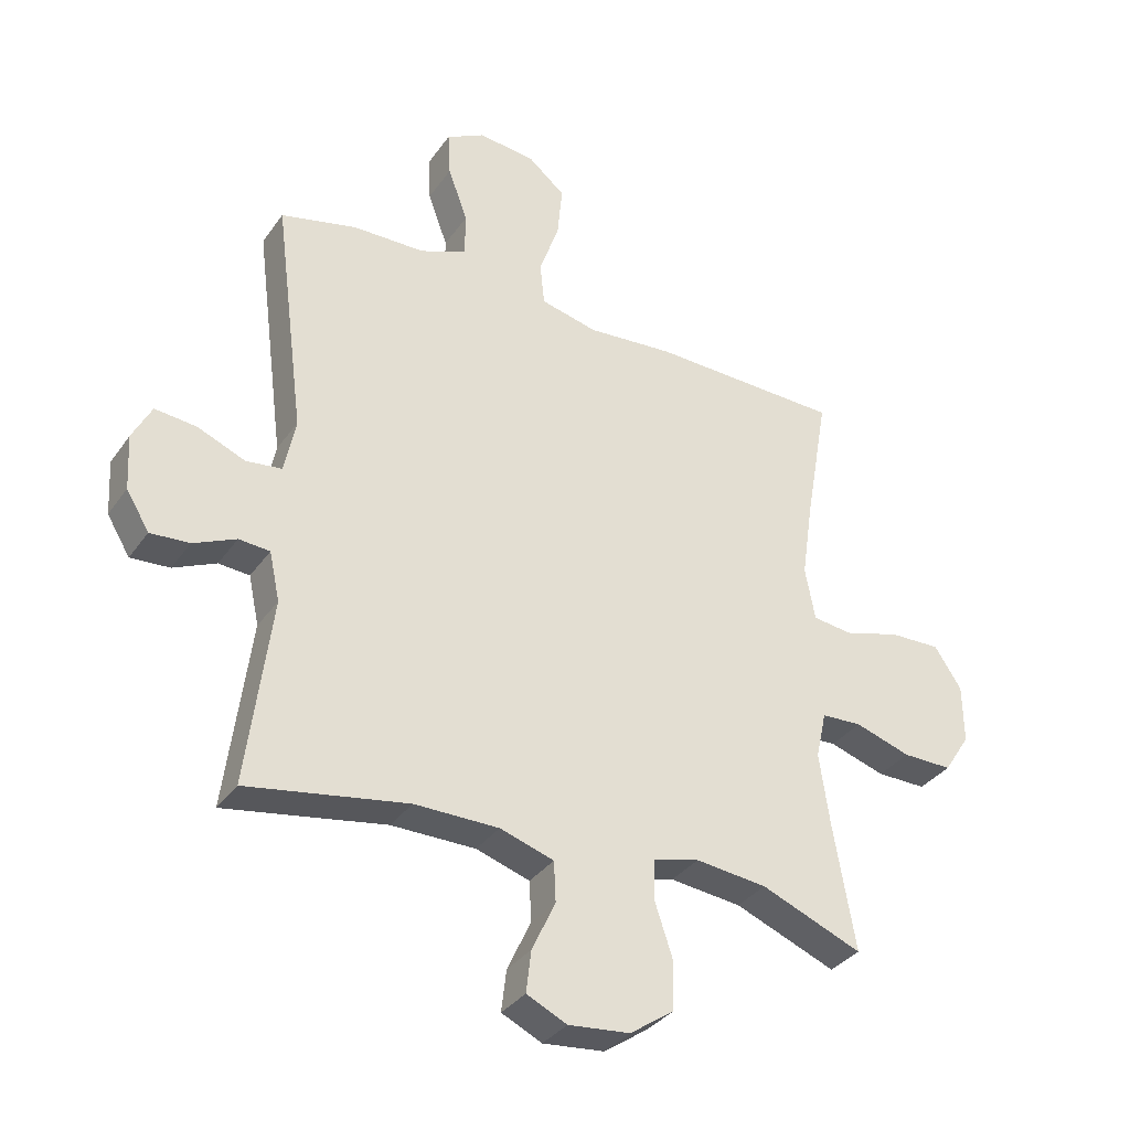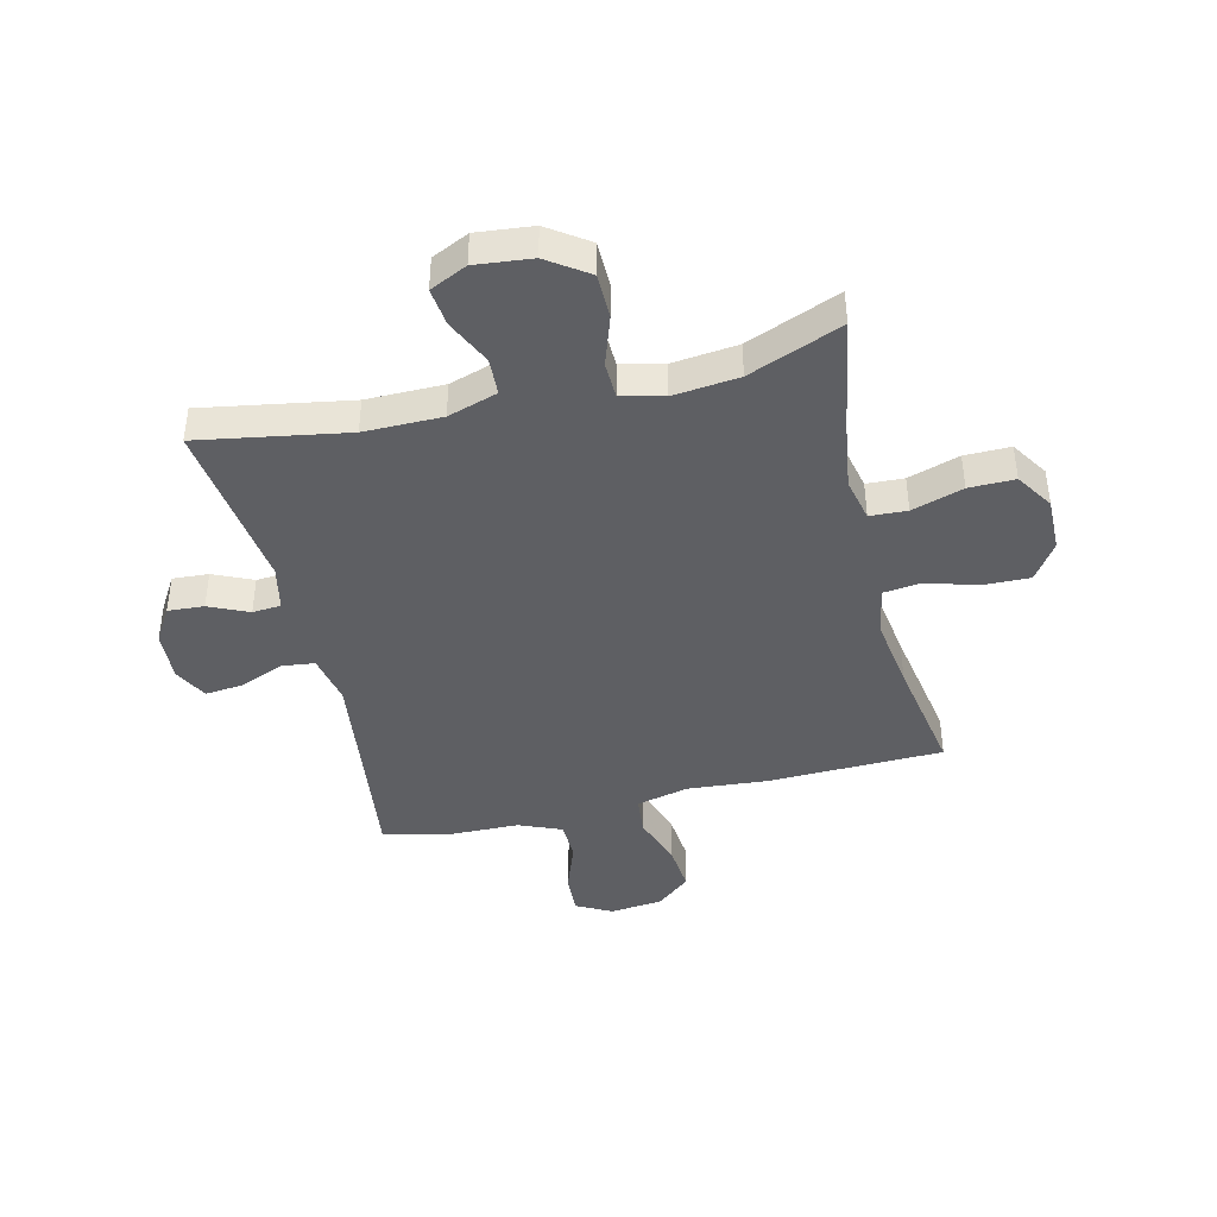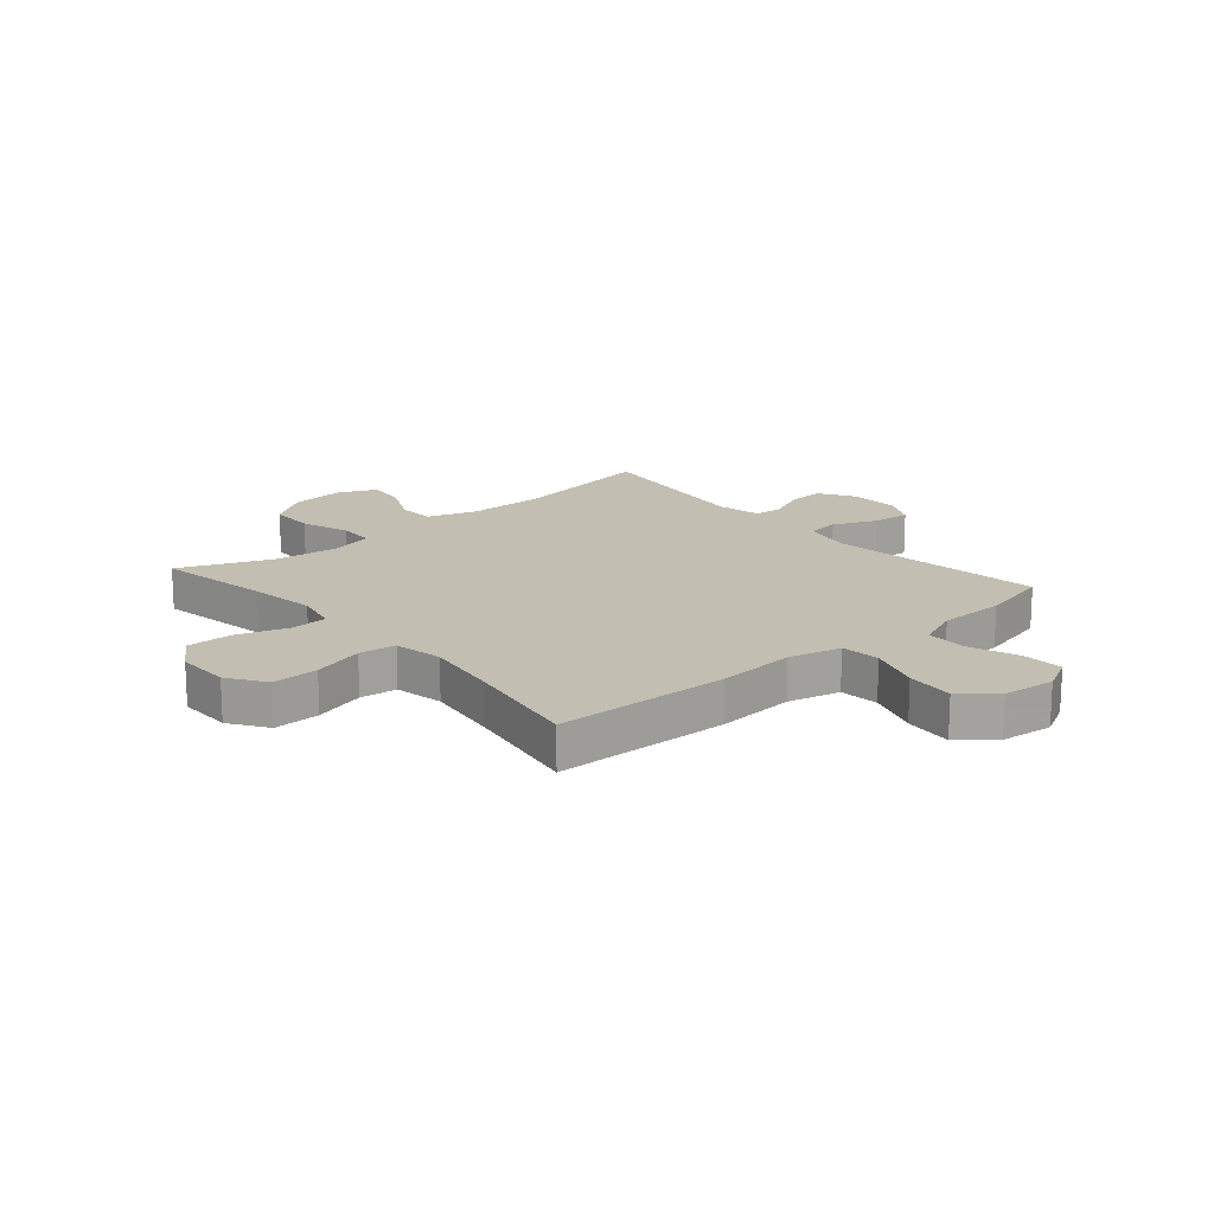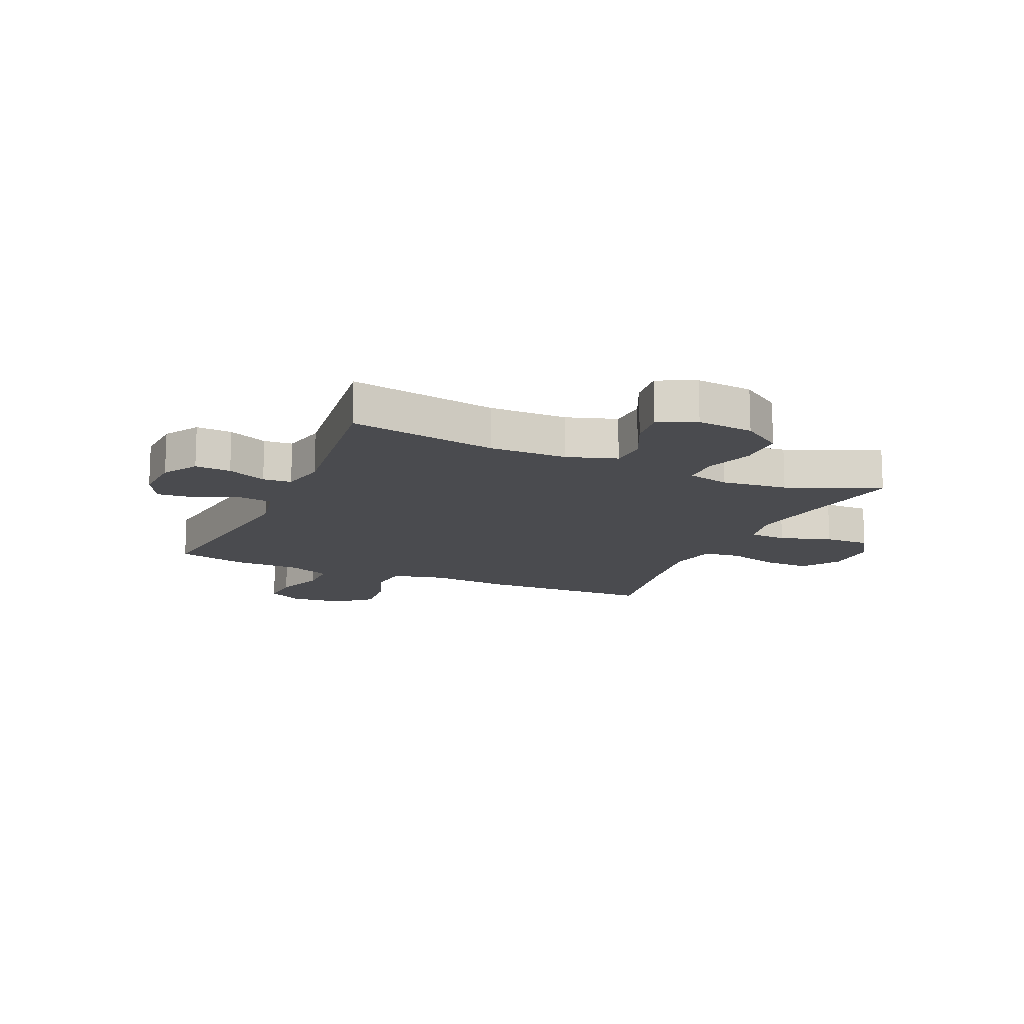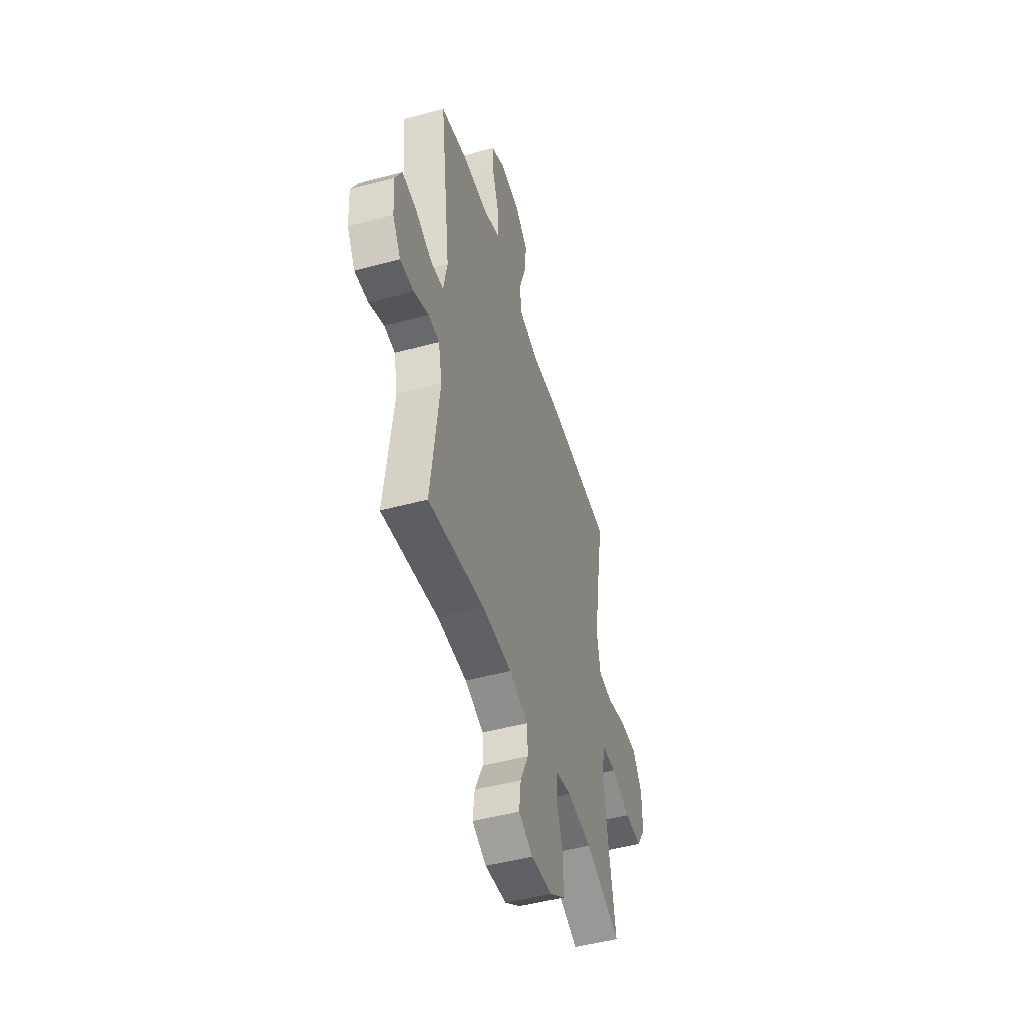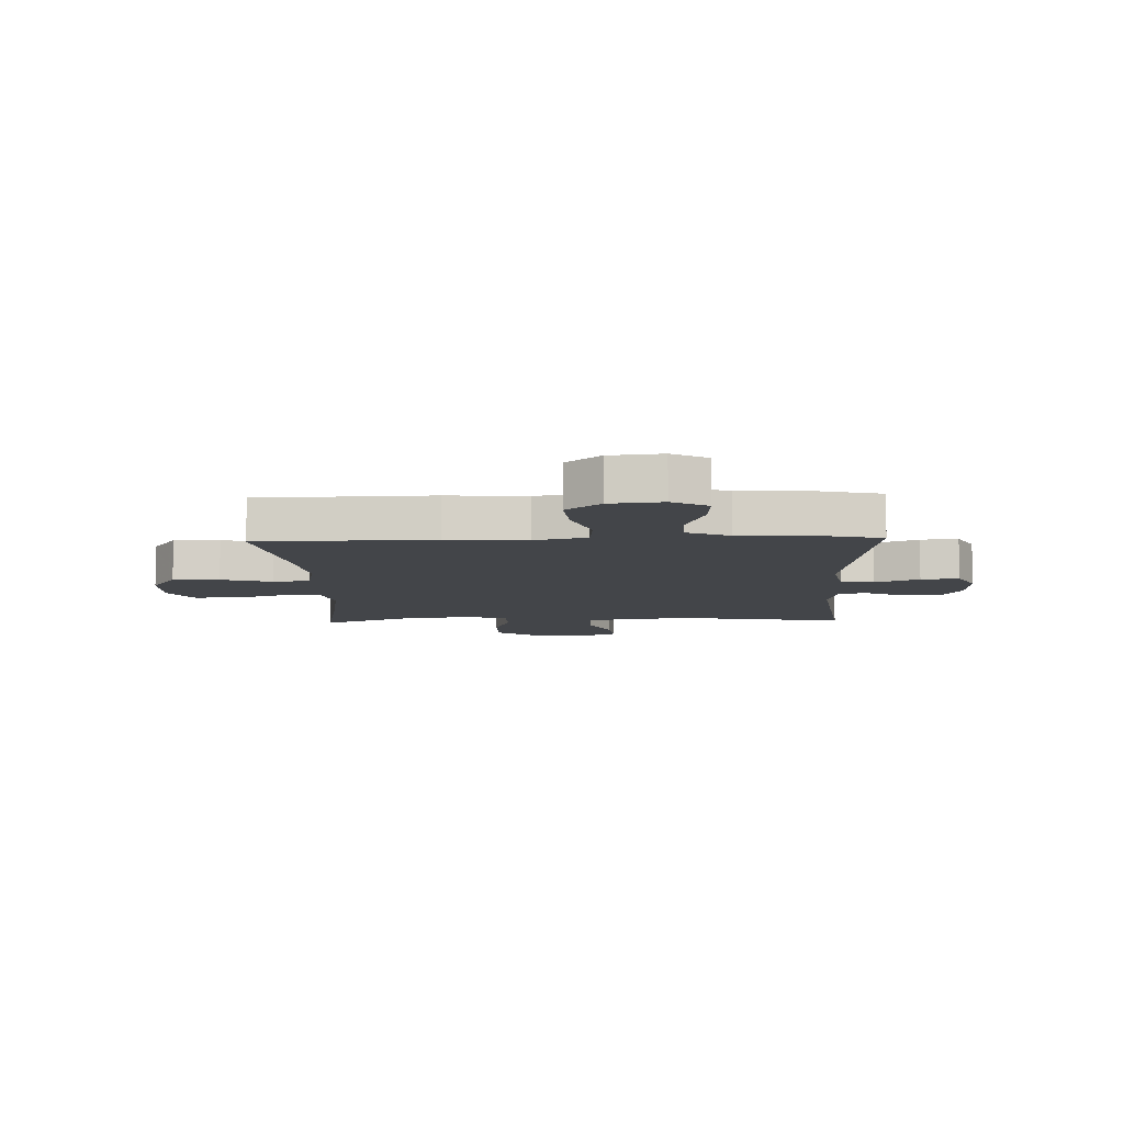
<metadata>
{"format":"obj","ext":"obj","renderer":"f3d","projection":"perspective","resolution":1024,"background":"white","views":[{"elev":-34.1,"azim":150.1,"up":"+Z"},{"elev":-41.9,"azim":-166.6,"up":"+Y"},{"elev":17.3,"azim":-40.7,"up":"+Y"},{"elev":-14.3,"azim":156.2,"up":"+Y"},{"elev":-48.5,"azim":106.7,"up":"+Z"},{"elev":-8.8,"azim":2.0,"up":"+Y"}]}
</metadata>
<code>
v -0.5 0.07 0.5
v -0.192 0.07 0.509
v -0.053 0.07 0.498
v 0.039 0.07 0.52
v 0.046 0.07 0.589
v 0.014 0.07 0.681
v 0.006 0.07 0.766
v 0.066 0.07 0.816
v 0.158 0.07 0.826
v 0.22 0.07 0.793
v 0.216 0.07 0.72
v 0.184 0.07 0.633
v 0.185 0.07 0.562
v 0.26 0.07 0.531
v 0.378 0.07 0.529
v 0.5 0.07 0.5
v 0.451 0.07 0.119
v 0.469 0.07 0.03
v 0.527 0.07 0.023
v 0.604 0.07 0.055
v 0.671 0.07 0.062
v 0.702 0.07 0.002
v 0.697 0.07 -0.087
v 0.66 0.07 -0.148
v 0.597 0.07 -0.144
v 0.528 0.07 -0.113
v 0.478 0.07 -0.117
v 0.461 0.07 -0.196
v 0.5 0.07 -0.5
v 0.241 0.07 -0.456
v 0.105 0.07 -0.457
v 0.018 0.07 -0.485
v 0.015 0.07 -0.55
v 0.053 0.07 -0.631
v 0.061 0.07 -0.698
v -0.004 0.07 -0.729
v -0.103 0.07 -0.719
v -0.174 0.07 -0.67
v -0.175 0.07 -0.59
v -0.146 0.07 -0.503
v -0.148 0.07 -0.439
v -0.222 0.07 -0.421
v -0.337 0.07 -0.434
v -0.5 0.07 -0.5
v -0.465 0.07 -0.298
v -0.448 0.07 -0.18
v -0.465 0.07 -0.104
v -0.53 0.07 -0.101
v -0.62 0.07 -0.13
v -0.7 0.07 -0.131
v -0.742 0.07 -0.066
v -0.741 0.07 0.029
v -0.697 0.07 0.095
v -0.615 0.07 0.093
v -0.525 0.07 0.067
v -0.46 0.07 0.075
v -0.444 0.07 0.161
v -0.463 0.07 0.29
v -0.5 0 0.5
v -0.192 0 0.509
v -0.053 0 0.498
v 0.039 0 0.52
v 0.046 0 0.589
v 0.014 0 0.681
v 0.006 0 0.766
v 0.066 0 0.816
v 0.158 0 0.826
v 0.22 0 0.793
v 0.216 0 0.72
v 0.184 0 0.633
v 0.185 0 0.562
v 0.26 0 0.531
v 0.378 0 0.529
v 0.5 0 0.5
v 0.451 0 0.119
v 0.469 0 0.03
v 0.527 0 0.023
v 0.604 0 0.055
v 0.671 0 0.062
v 0.702 0 0.002
v 0.697 0 -0.087
v 0.66 0 -0.148
v 0.597 0 -0.144
v 0.528 0 -0.113
v 0.478 0 -0.117
v 0.461 0 -0.196
v 0.5 0 -0.5
v 0.241 0 -0.456
v 0.105 0 -0.457
v 0.018 0 -0.485
v 0.015 0 -0.55
v 0.053 0 -0.631
v 0.061 0 -0.698
v -0.004 0 -0.729
v -0.103 0 -0.719
v -0.174 0 -0.67
v -0.175 0 -0.59
v -0.146 0 -0.503
v -0.148 0 -0.439
v -0.222 0 -0.421
v -0.337 0 -0.434
v -0.5 0 -0.5
v -0.465 0 -0.298
v -0.448 0 -0.18
v -0.465 0 -0.104
v -0.53 0 -0.101
v -0.62 0 -0.13
v -0.7 0 -0.131
v -0.742 0 -0.066
v -0.741 0 0.029
v -0.697 0 0.095
v -0.615 0 0.093
v -0.525 0 0.067
v -0.46 0 0.075
v -0.444 0 0.161
v -0.463 0 0.29
f 52 53 54 55
f 52 55 56
f 51 52 56
f 48 49 50 51
f 47 48 51 56
f 46 47 56 57
f 43 44 45
f 42 43 45 46
f 41 42 46 57
f 37 38 39 40
f 37 40 41
f 36 37 41
f 33 34 35 36
f 32 33 36 41
f 31 32 41 57
f 28 29 30
f 27 28 30 31
f 23 24 25 26
f 23 26 27
f 22 23 27
f 19 20 21 22
f 19 22 27
f 18 19 27 31
f 14 15 16 17
f 13 14 17 18
f 9 10 11 12
f 9 12 13
f 8 9 13
f 5 6 7 8
f 5 8 13
f 4 5 13 18
f 58 1 2 3
f 18 31 57 58
f 3 4 18 58
f 113 112 111 110
f 114 113 110
f 114 110 109
f 109 108 107 106
f 114 109 106 105
f 115 114 105 104
f 103 102 101
f 104 103 101 100
f 115 104 100 99
f 98 97 96 95
f 99 98 95
f 99 95 94
f 94 93 92 91
f 99 94 91 90
f 115 99 90 89
f 88 87 86
f 89 88 86 85
f 84 83 82 81
f 85 84 81
f 85 81 80
f 80 79 78 77
f 85 80 77
f 89 85 77 76
f 75 74 73 72
f 76 75 72 71
f 70 69 68 67
f 71 70 67
f 71 67 66
f 66 65 64 63
f 71 66 63
f 76 71 63 62
f 61 60 59 116
f 116 115 89 76
f 116 76 62 61
f 1 59 60 2
f 2 60 61 3
f 3 61 62 4
f 4 62 63 5
f 5 63 64 6
f 6 64 65 7
f 7 65 66 8
f 8 66 67 9
f 9 67 68 10
f 10 68 69 11
f 11 69 70 12
f 12 70 71 13
f 13 71 72 14
f 14 72 73 15
f 15 73 74 16
f 16 74 75 17
f 17 75 76 18
f 18 76 77 19
f 19 77 78 20
f 20 78 79 21
f 21 79 80 22
f 22 80 81 23
f 23 81 82 24
f 24 82 83 25
f 25 83 84 26
f 26 84 85 27
f 27 85 86 28
f 28 86 87 29
f 29 87 88 30
f 30 88 89 31
f 31 89 90 32
f 32 90 91 33
f 33 91 92 34
f 34 92 93 35
f 35 93 94 36
f 36 94 95 37
f 37 95 96 38
f 38 96 97 39
f 39 97 98 40
f 40 98 99 41
f 41 99 100 42
f 42 100 101 43
f 43 101 102 44
f 44 102 103 45
f 45 103 104 46
f 46 104 105 47
f 47 105 106 48
f 48 106 107 49
f 49 107 108 50
f 50 108 109 51
f 51 109 110 52
f 52 110 111 53
f 53 111 112 54
f 54 112 113 55
f 55 113 114 56
f 56 114 115 57
f 57 115 116 58
f 58 116 59 1

</code>
